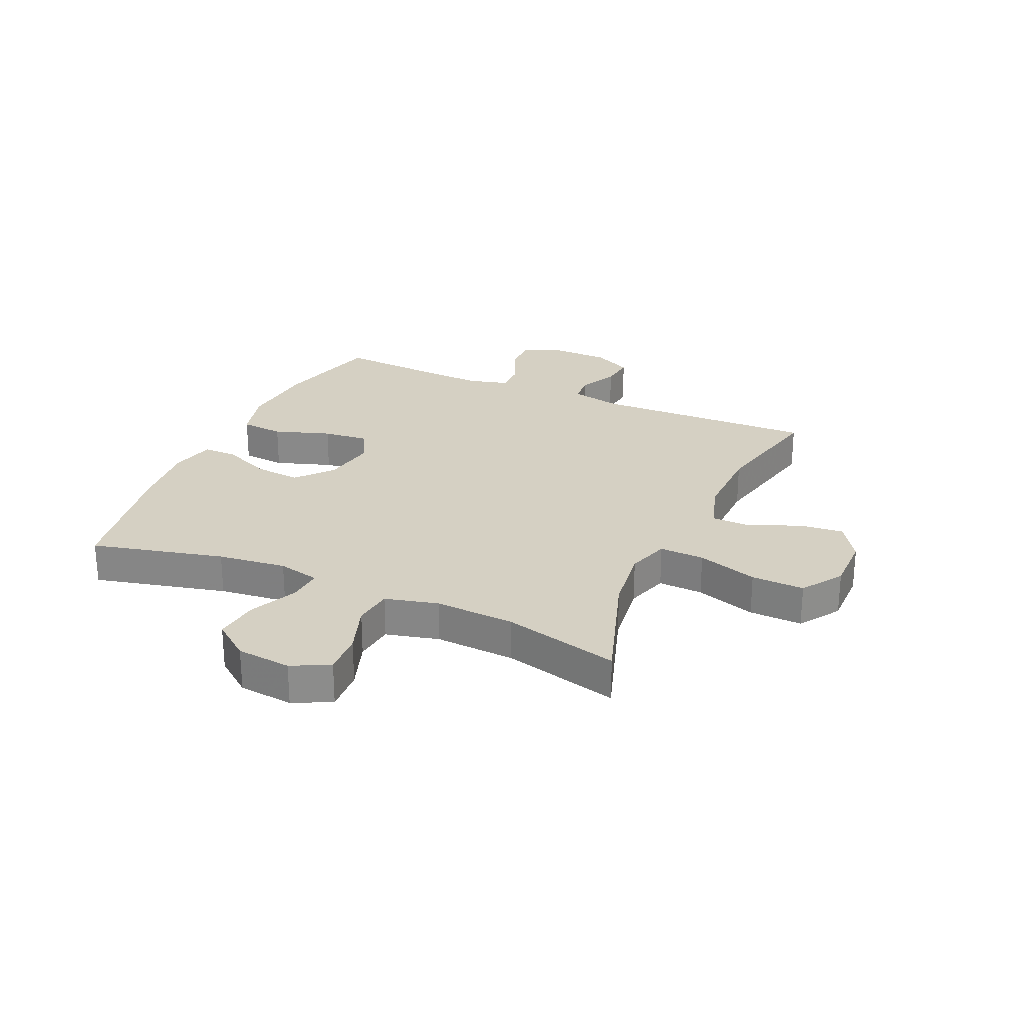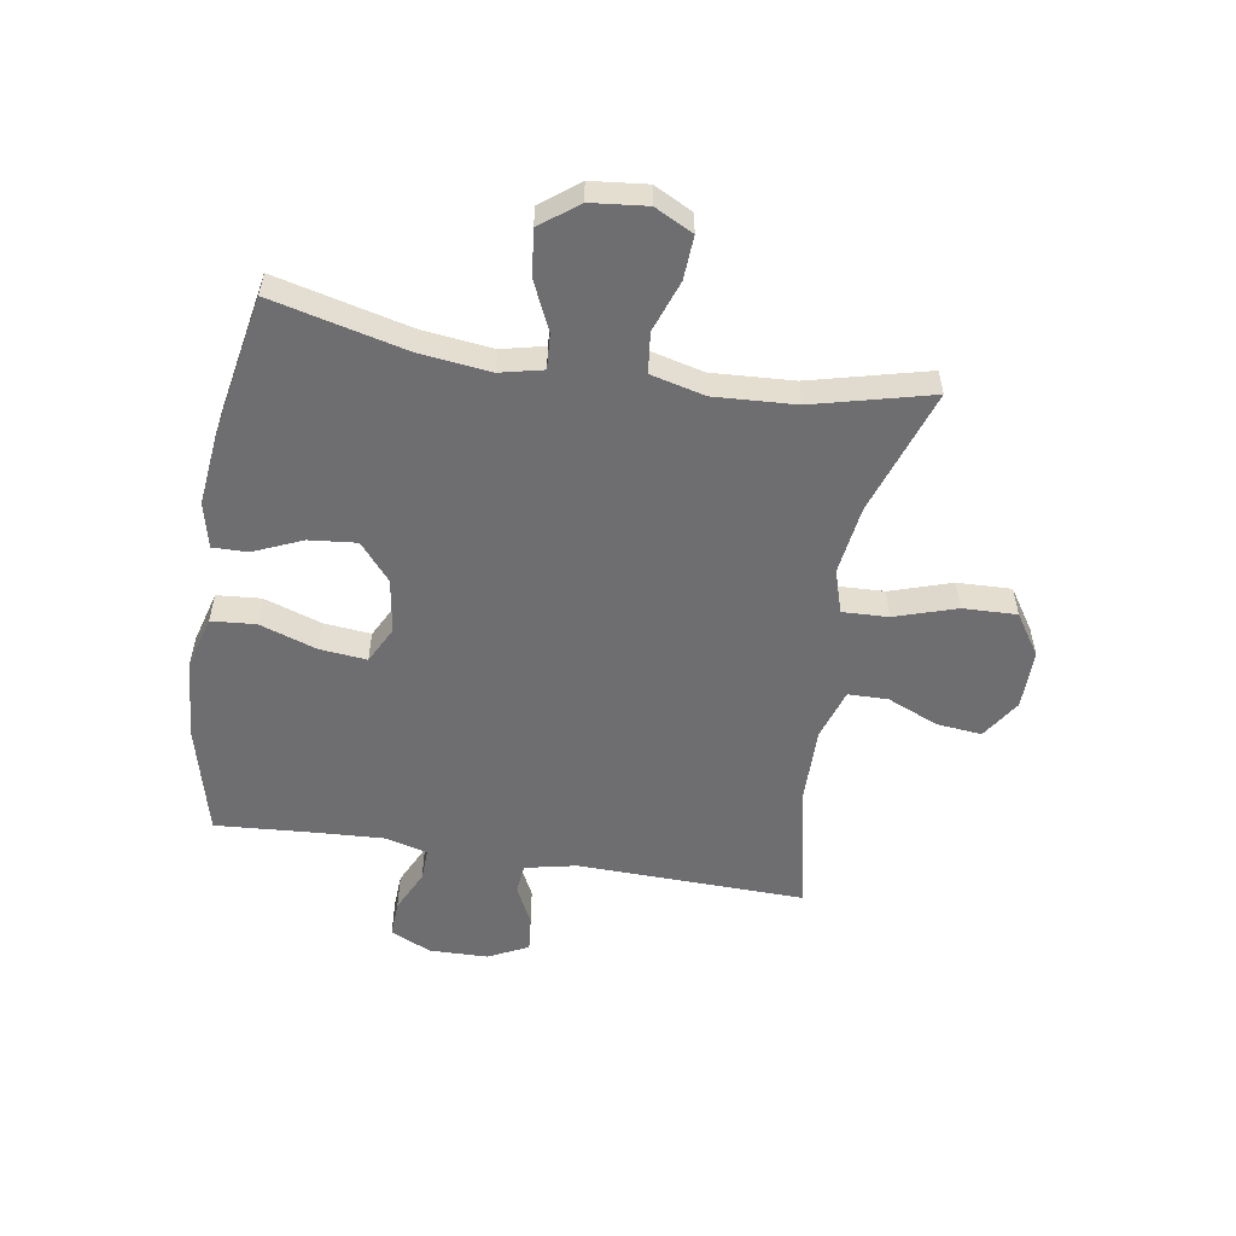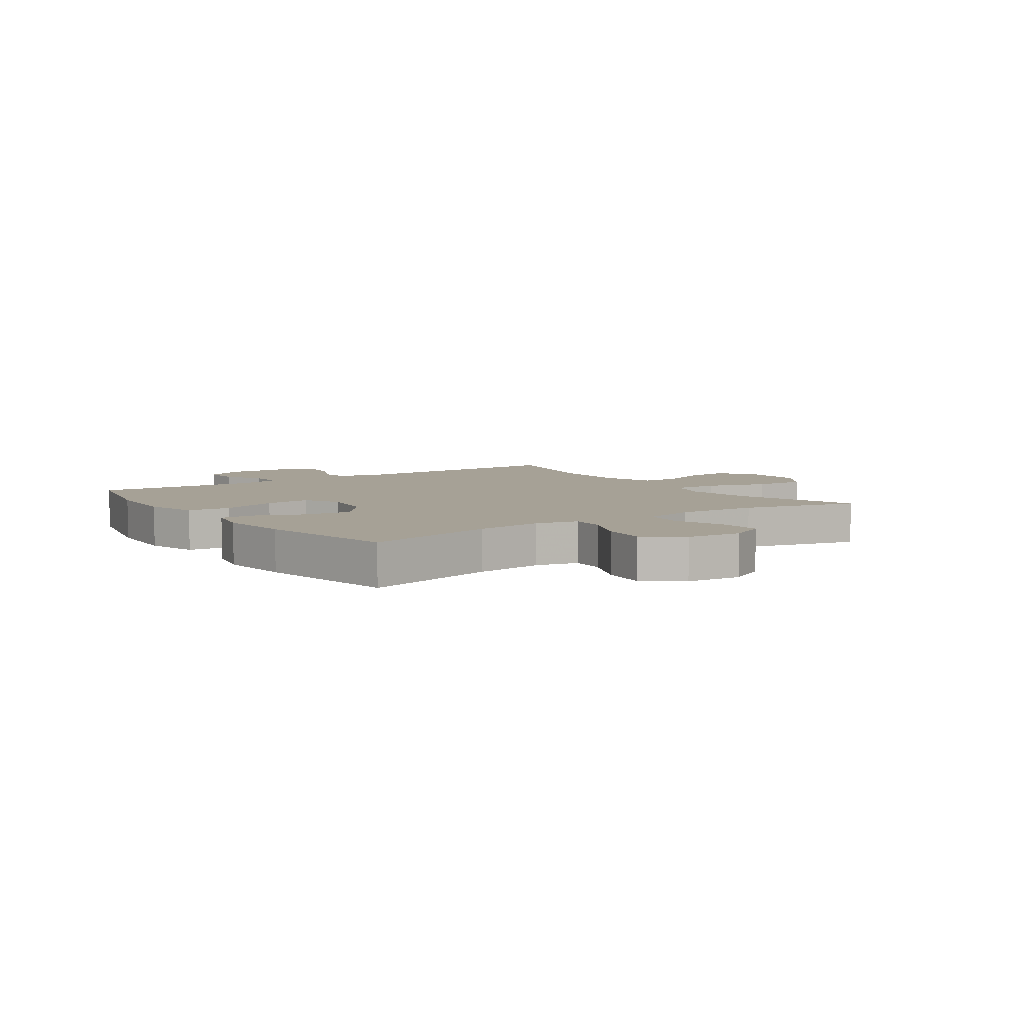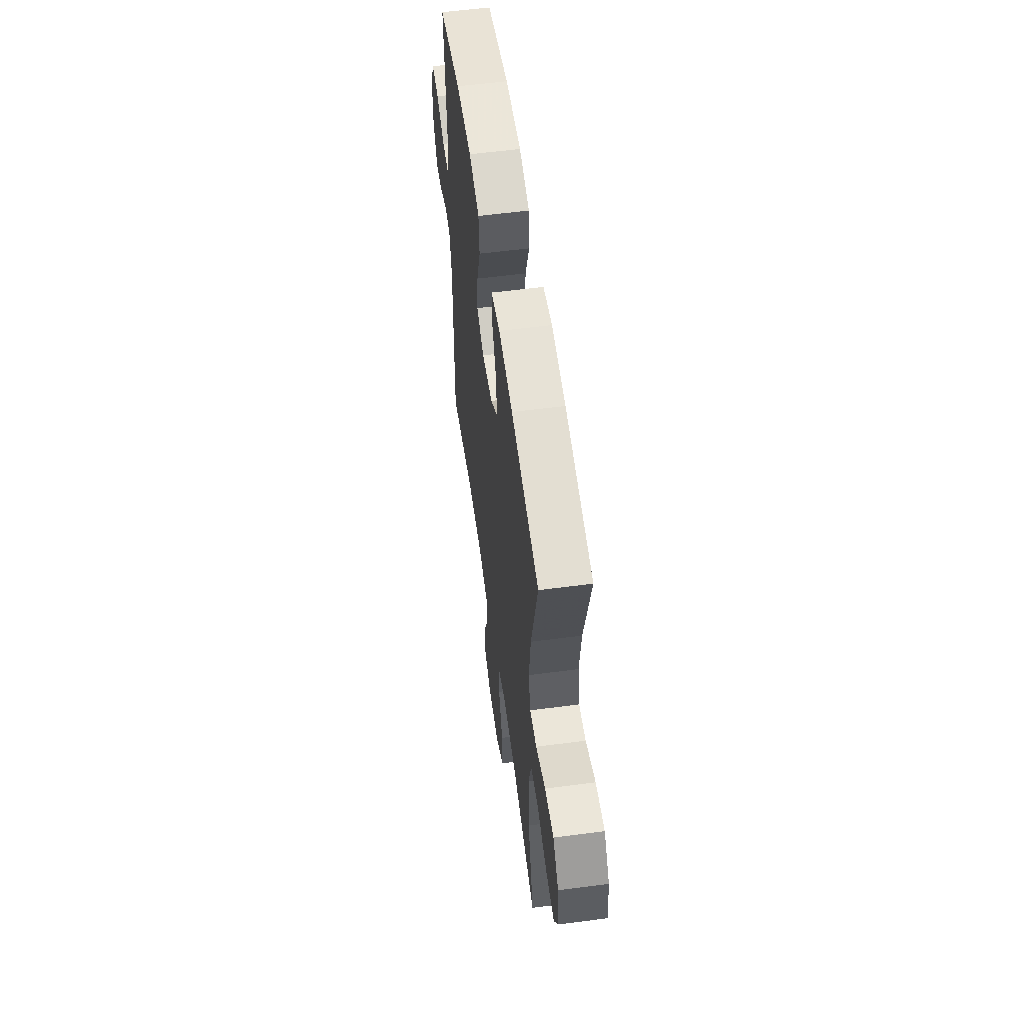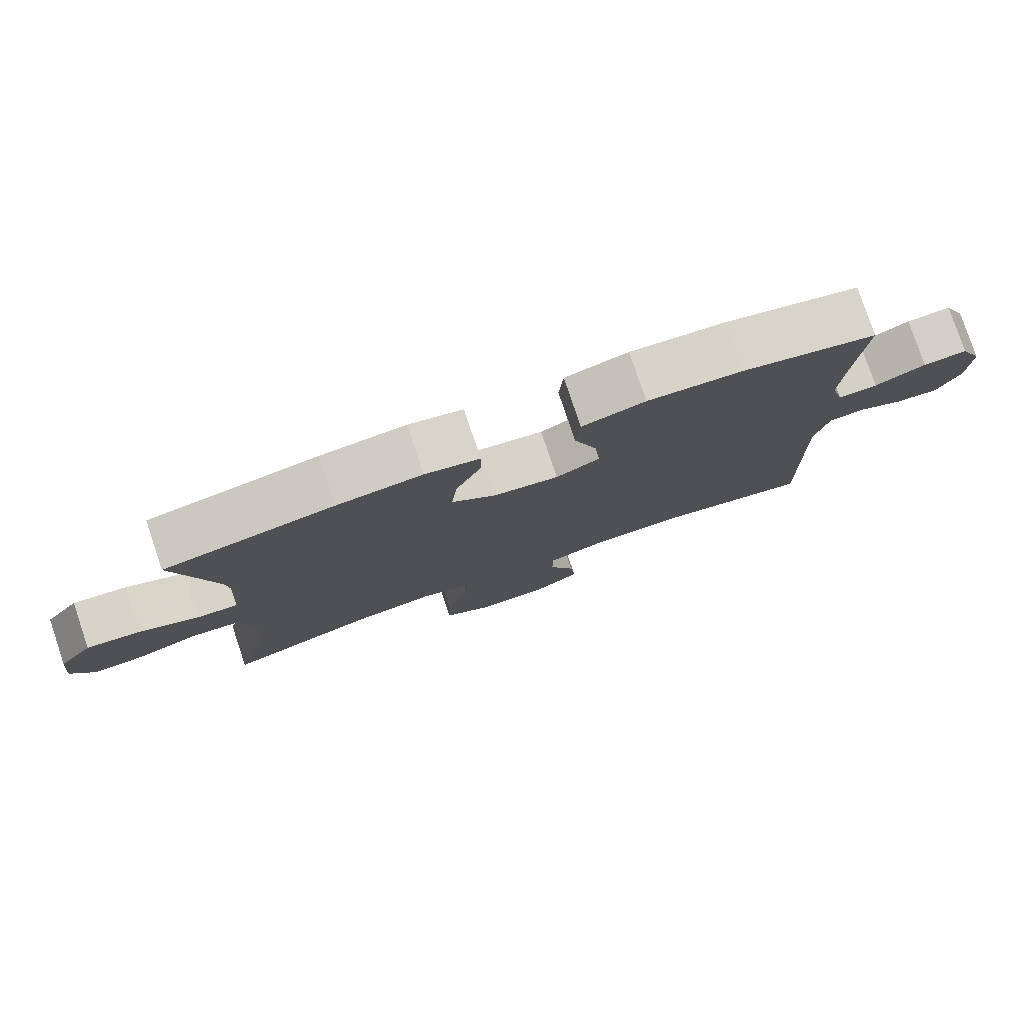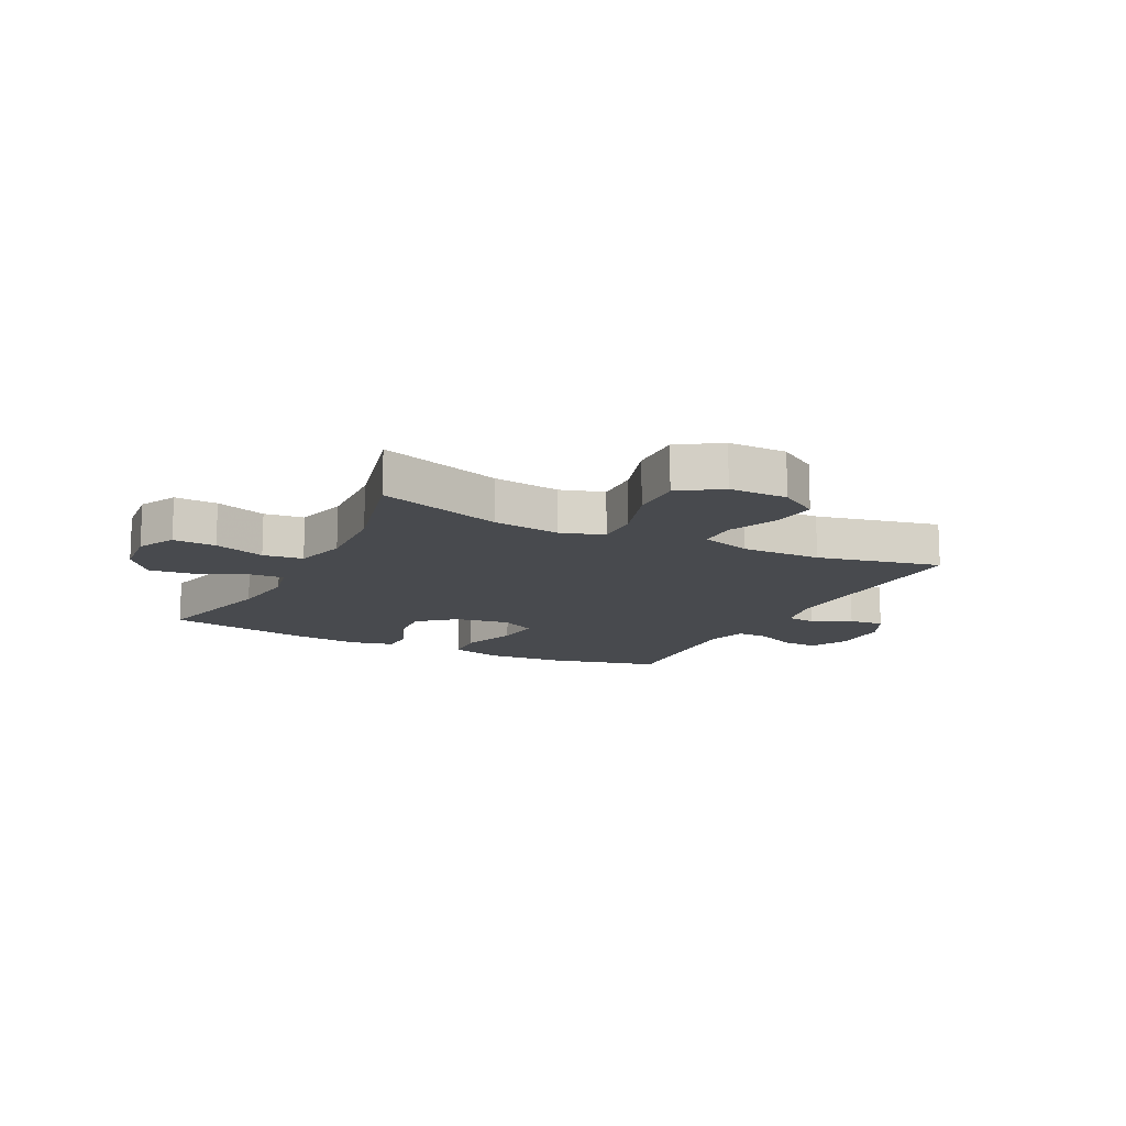
<metadata>
{"format":"obj","ext":"obj","renderer":"f3d","projection":"perspective","resolution":1024,"background":"white","views":[{"elev":26.1,"azim":114.2,"up":"+Y"},{"elev":-54.4,"azim":80.7,"up":"+Y"},{"elev":6.2,"azim":55.0,"up":"+Y"},{"elev":57.5,"azim":82.2,"up":"+Z"},{"elev":79.2,"azim":161.4,"up":"+Z"},{"elev":-13.3,"azim":153.3,"up":"+Y"}]}
</metadata>
<code>
v 0.5 0.07 -0.5
v 0.285 0.07 -0.428
v 0.168 0.07 -0.412
v 0.094 0.07 -0.435
v 0.097 0.07 -0.513
v 0.131 0.07 -0.618
v 0.134 0.07 -0.71
v 0.063 0.07 -0.757
v -0.038 0.07 -0.756
v -0.106 0.07 -0.712
v -0.098 0.07 -0.635
v -0.061 0.07 -0.548
v -0.062 0.07 -0.48
v -0.15 0.07 -0.452
v -0.287 0.07 -0.454
v -0.5 0.07 -0.5
v -0.49 0.07 -0.111
v -0.509 0.07 -0.023
v -0.56 0.07 -0.018
v -0.627 0.07 -0.051
v -0.688 0.07 -0.057
v -0.722 0.07 0.011
v -0.724 0.07 0.111
v -0.692 0.07 0.181
v -0.629 0.07 0.178
v -0.557 0.07 0.144
v -0.501 0.07 0.142
v -0.482 0.07 0.214
v -0.488 0.07 0.33
v -0.5 0.07 0.5
v -0.308 0.07 0.548
v -0.172 0.07 0.558
v -0.082 0.07 0.533
v -0.076 0.07 0.458
v -0.109 0.07 0.36
v -0.117 0.07 0.28
v -0.054 0.07 0.248
v 0.039 0.07 0.263
v 0.102 0.07 0.316
v 0.094 0.07 0.397
v 0.058 0.07 0.48
v 0.057 0.07 0.54
v 0.135 0.07 0.558
v 0.257 0.07 0.545
v 0.5 0.07 0.5
v 0.444 0.07 0.27
v 0.43 0.07 0.151
v 0.447 0.07 0.078
v 0.507 0.07 0.082
v 0.591 0.07 0.12
v 0.669 0.07 0.129
v 0.718 0.07 0.065
v 0.728 0.07 -0.03
v 0.695 0.07 -0.095
v 0.621 0.07 -0.091
v 0.533 0.07 -0.06
v 0.464 0.07 -0.068
v 0.441 0.07 -0.16
v 0.449 0.07 -0.299
v 0.5 0 -0.5
v 0.285 0 -0.428
v 0.168 0 -0.412
v 0.094 0 -0.435
v 0.097 0 -0.513
v 0.131 0 -0.618
v 0.134 0 -0.71
v 0.063 0 -0.757
v -0.038 0 -0.756
v -0.106 0 -0.712
v -0.098 0 -0.635
v -0.061 0 -0.548
v -0.062 0 -0.48
v -0.15 0 -0.452
v -0.287 0 -0.454
v -0.5 0 -0.5
v -0.49 0 -0.111
v -0.509 0 -0.023
v -0.56 0 -0.018
v -0.627 0 -0.051
v -0.688 0 -0.057
v -0.722 0 0.011
v -0.724 0 0.111
v -0.692 0 0.181
v -0.629 0 0.178
v -0.557 0 0.144
v -0.501 0 0.142
v -0.482 0 0.214
v -0.488 0 0.33
v -0.5 0 0.5
v -0.308 0 0.548
v -0.172 0 0.558
v -0.082 0 0.533
v -0.076 0 0.458
v -0.109 0 0.36
v -0.117 0 0.28
v -0.054 0 0.248
v 0.039 0 0.263
v 0.102 0 0.316
v 0.094 0 0.397
v 0.058 0 0.48
v 0.057 0 0.54
v 0.135 0 0.558
v 0.257 0 0.545
v 0.5 0 0.5
v 0.444 0 0.27
v 0.43 0 0.151
v 0.447 0 0.078
v 0.507 0 0.082
v 0.591 0 0.12
v 0.669 0 0.129
v 0.718 0 0.065
v 0.728 0 -0.03
v 0.695 0 -0.095
v 0.621 0 -0.091
v 0.533 0 -0.06
v 0.464 0 -0.068
v 0.441 0 -0.16
v 0.449 0 -0.299
f 53 54 55 56
f 53 56 57
f 52 53 57
f 49 50 51 52
f 48 49 52 57
f 47 48 57 58
f 43 44 45 46
f 43 46 47
f 40 41 42 43
f 39 40 43 47
f 38 39 47 58
f 32 33 34 35
f 32 35 36
f 29 30 31 32
f 28 29 32 36
f 27 28 36 37
f 23 24 25 26
f 23 26 27
f 22 23 27
f 19 20 21 22
f 18 19 22 27
f 17 18 27 37
f 15 16 17 37
f 9 10 11 12
f 9 12 13
f 8 9 13
f 5 6 7 8
f 4 5 8 13
f 3 4 13 14
f 59 1 2
f 59 2 3
f 37 38 58 59
f 15 37 59
f 3 14 15 59
f 115 114 113 112
f 116 115 112
f 116 112 111
f 111 110 109 108
f 116 111 108 107
f 117 116 107 106
f 105 104 103 102
f 106 105 102
f 102 101 100 99
f 106 102 99 98
f 117 106 98 97
f 94 93 92 91
f 95 94 91
f 91 90 89 88
f 95 91 88 87
f 96 95 87 86
f 85 84 83 82
f 86 85 82
f 86 82 81
f 81 80 79 78
f 86 81 78 77
f 96 86 77 76
f 96 76 75 74
f 71 70 69 68
f 72 71 68
f 72 68 67
f 67 66 65 64
f 72 67 64 63
f 73 72 63 62
f 61 60 118
f 62 61 118
f 118 117 97 96
f 118 96 74
f 118 74 73 62
f 1 60 61 2
f 2 61 62 3
f 3 62 63 4
f 4 63 64 5
f 5 64 65 6
f 6 65 66 7
f 7 66 67 8
f 8 67 68 9
f 9 68 69 10
f 10 69 70 11
f 11 70 71 12
f 12 71 72 13
f 13 72 73 14
f 14 73 74 15
f 15 74 75 16
f 16 75 76 17
f 17 76 77 18
f 18 77 78 19
f 19 78 79 20
f 20 79 80 21
f 21 80 81 22
f 22 81 82 23
f 23 82 83 24
f 24 83 84 25
f 25 84 85 26
f 26 85 86 27
f 27 86 87 28
f 28 87 88 29
f 29 88 89 30
f 30 89 90 31
f 31 90 91 32
f 32 91 92 33
f 33 92 93 34
f 34 93 94 35
f 35 94 95 36
f 36 95 96 37
f 37 96 97 38
f 38 97 98 39
f 39 98 99 40
f 40 99 100 41
f 41 100 101 42
f 42 101 102 43
f 43 102 103 44
f 44 103 104 45
f 45 104 105 46
f 46 105 106 47
f 47 106 107 48
f 48 107 108 49
f 49 108 109 50
f 50 109 110 51
f 51 110 111 52
f 52 111 112 53
f 53 112 113 54
f 54 113 114 55
f 55 114 115 56
f 56 115 116 57
f 57 116 117 58
f 58 117 118 59
f 59 118 60 1

</code>
